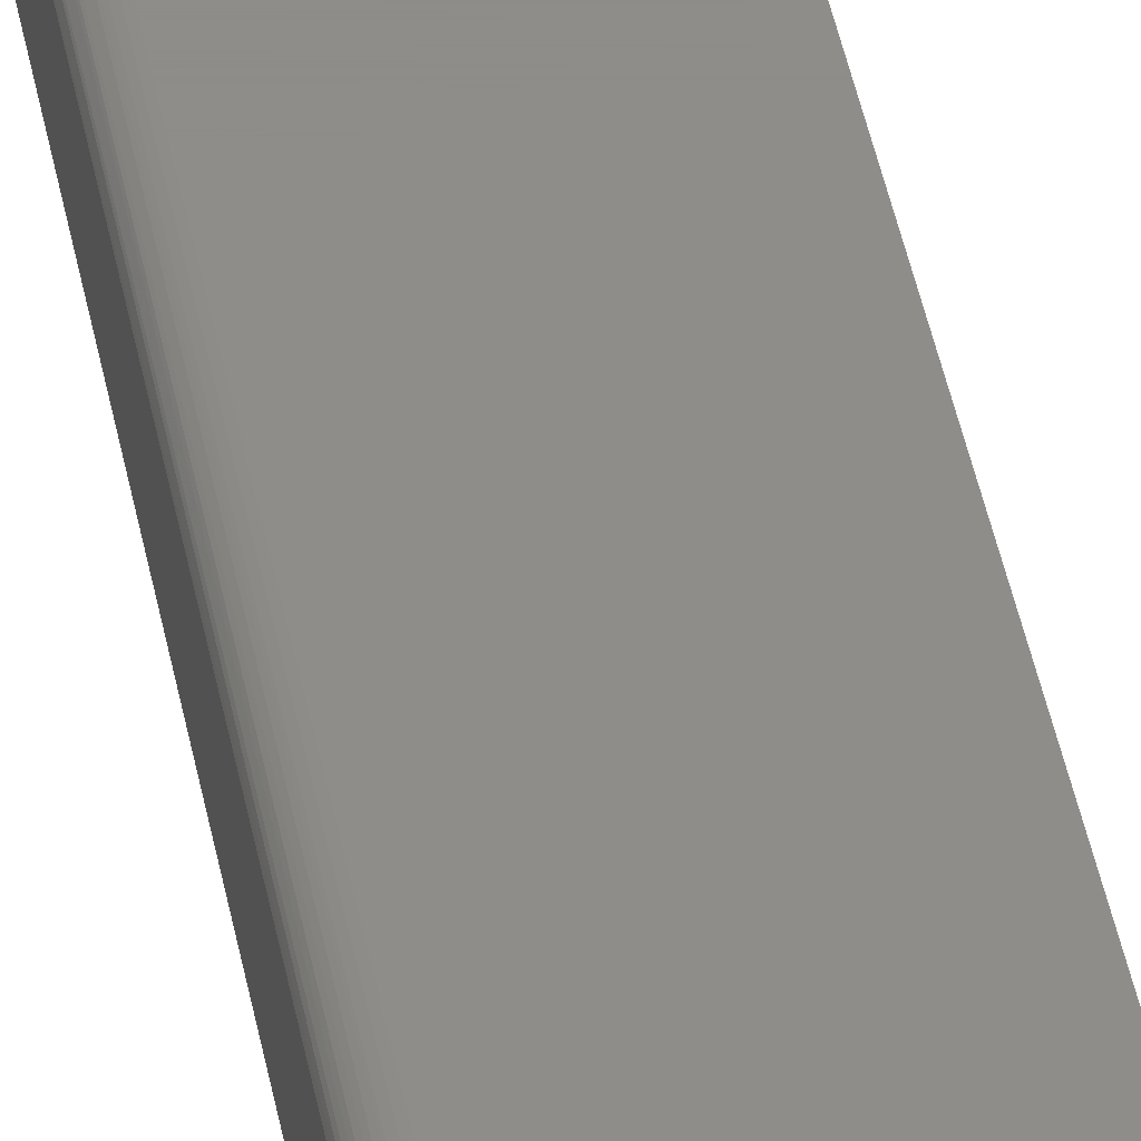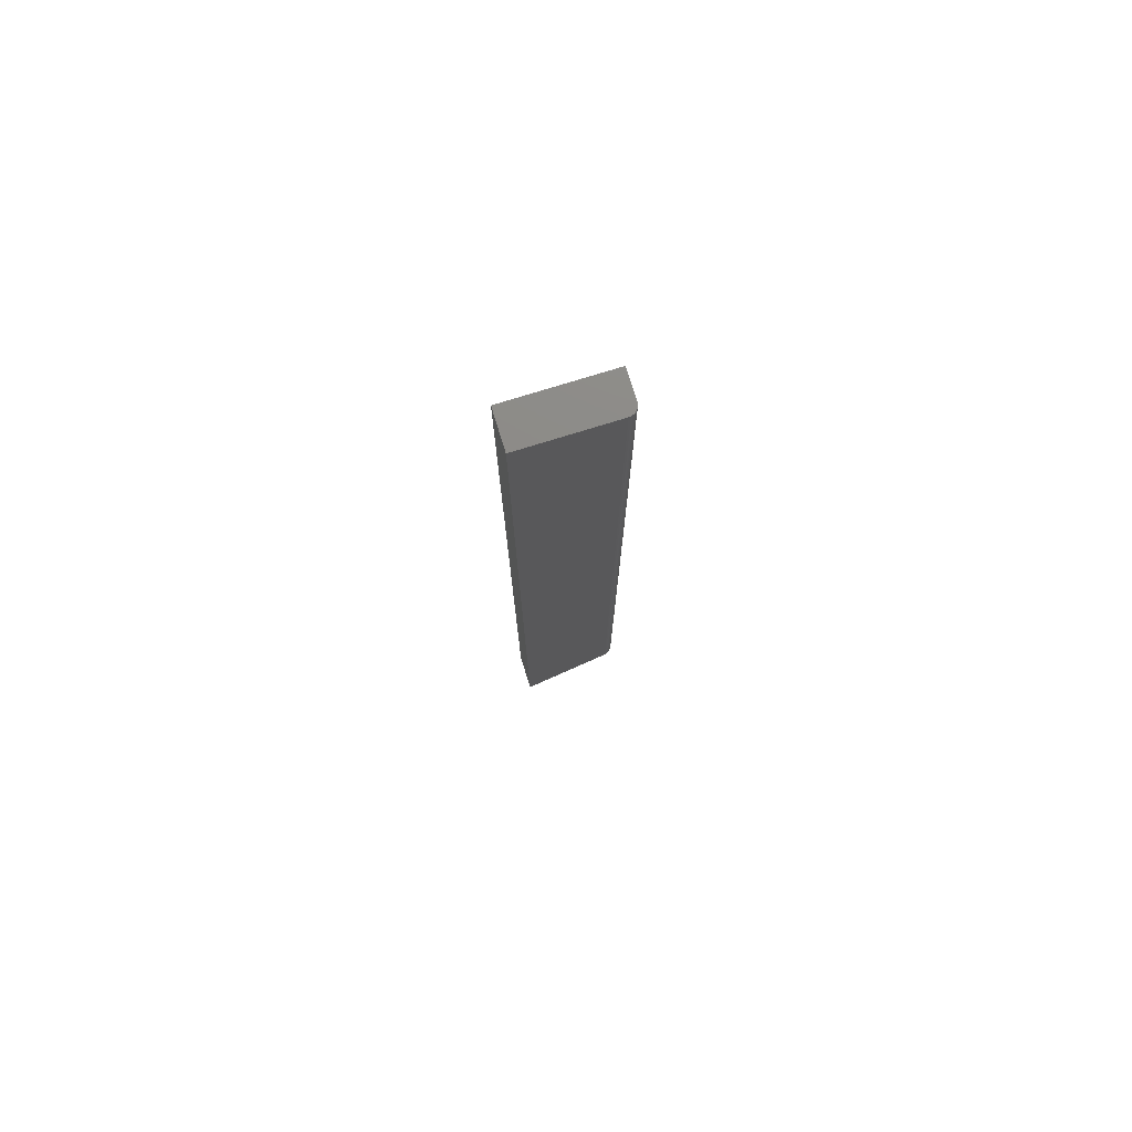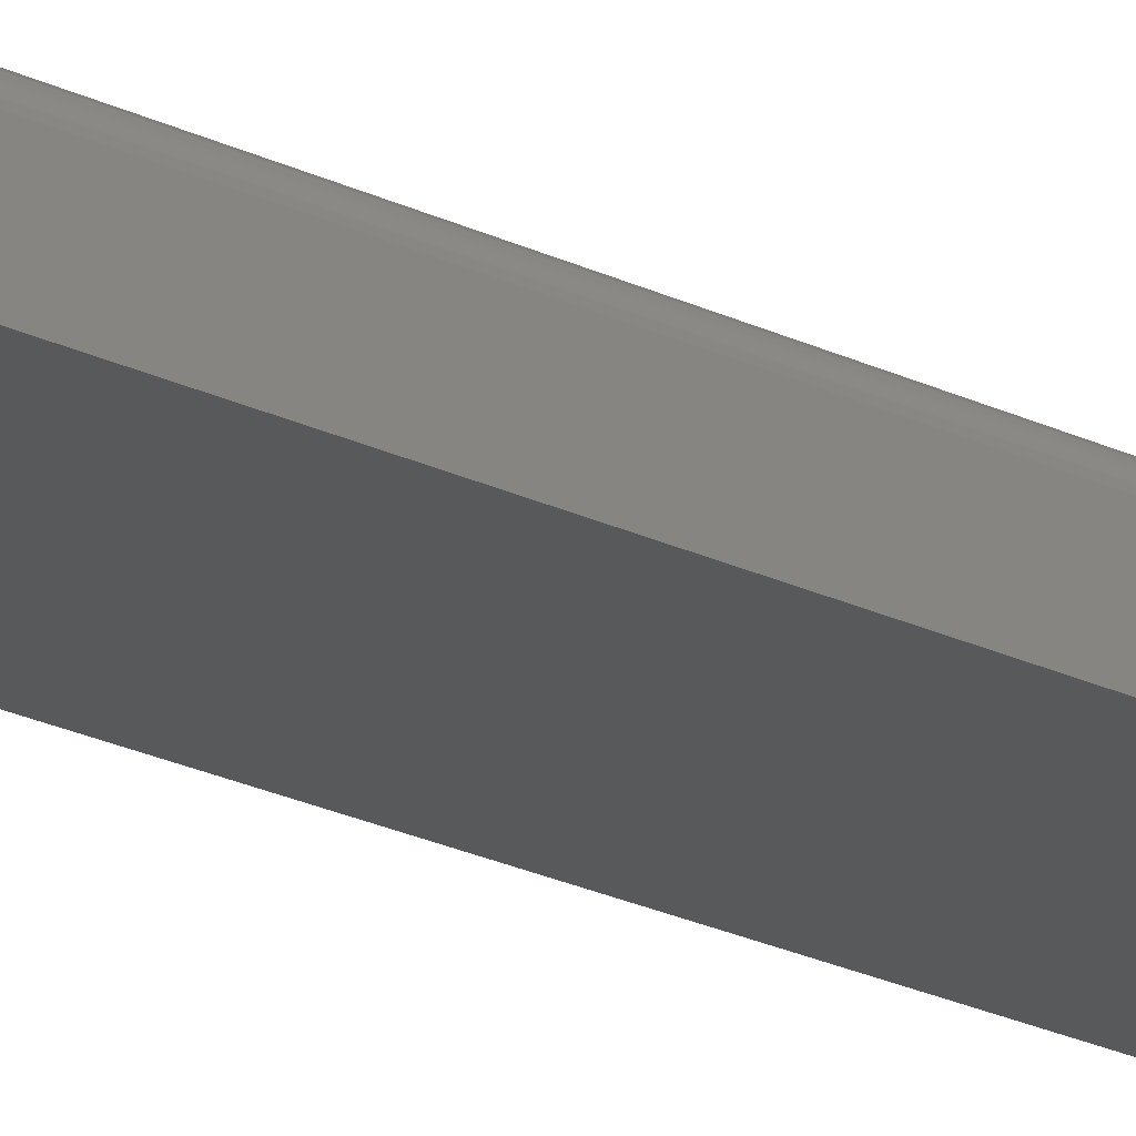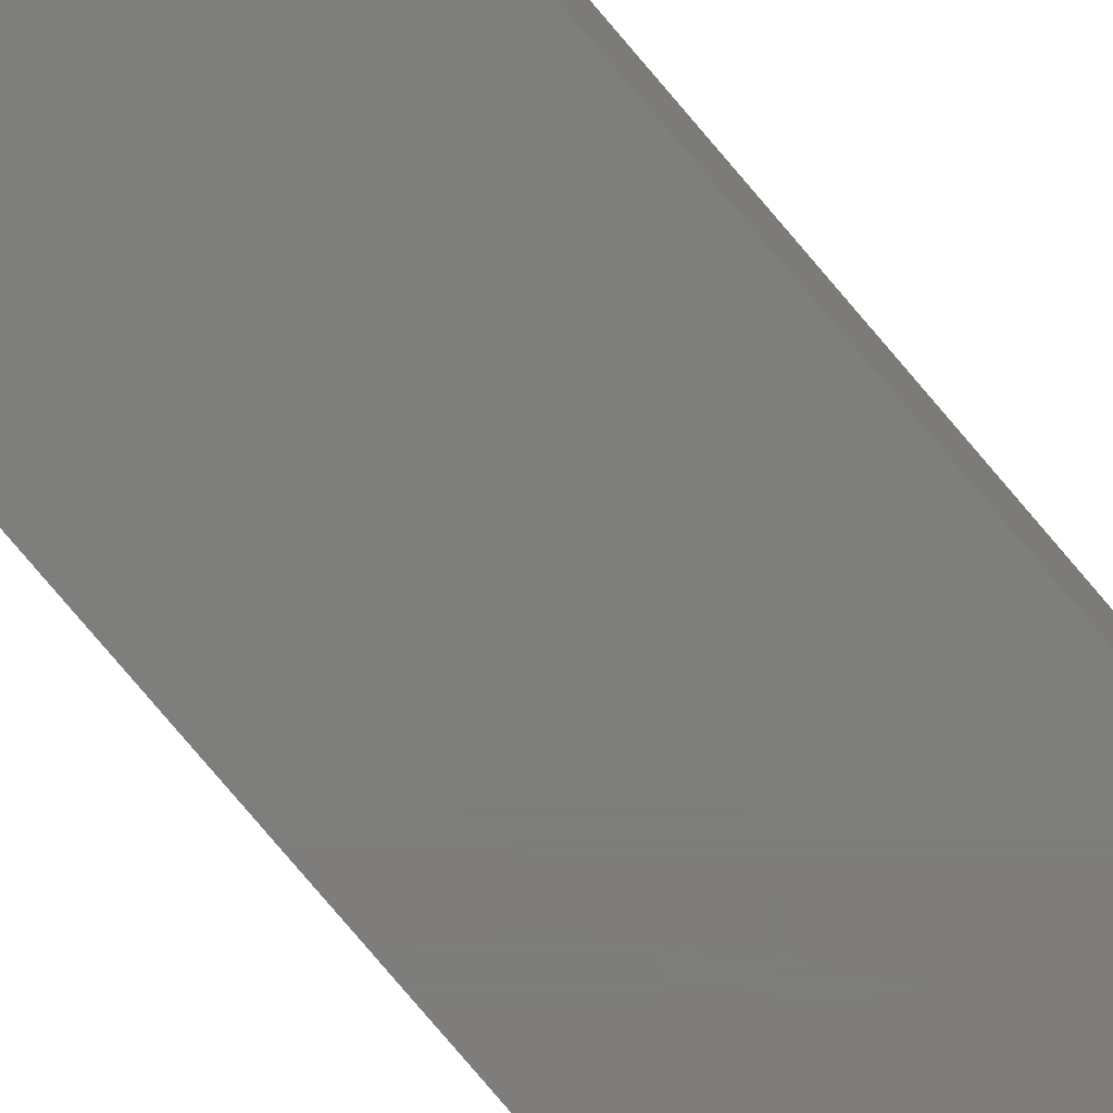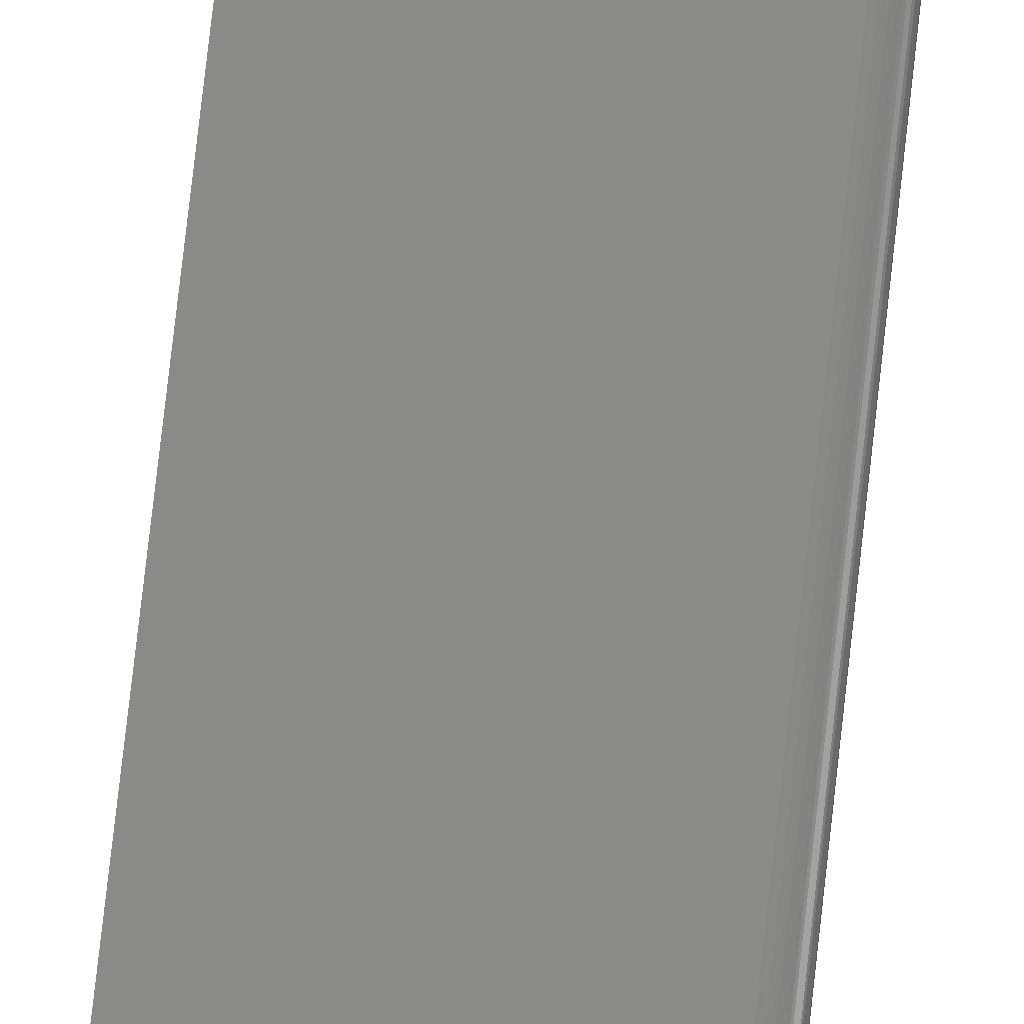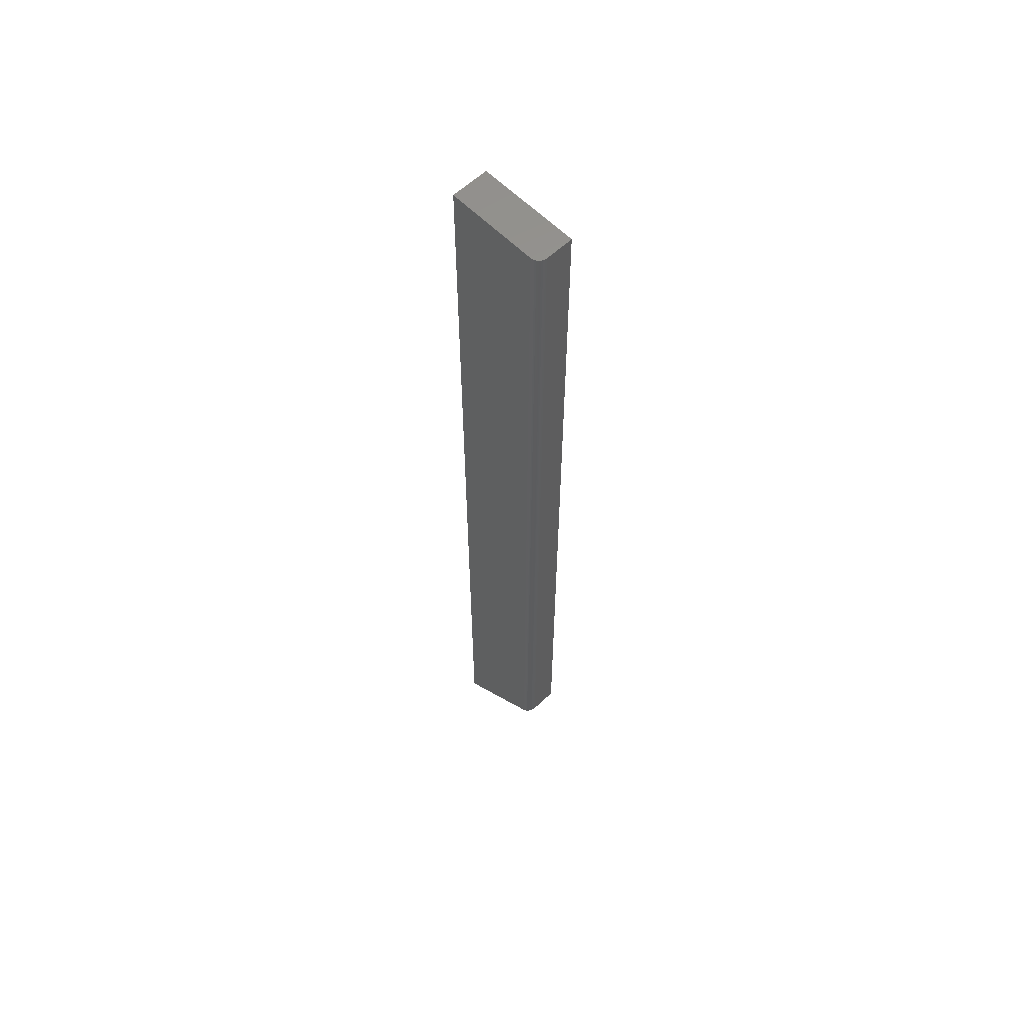
<metadata>
{"format":"stl","ext":"stl","renderer":"f3d","projection":"perspective","resolution":1024,"background":"white","views":[{"elev":38.4,"azim":170.4,"up":"+Z"},{"elev":76.5,"azim":-17.2,"up":"+Y"},{"elev":-21.3,"azim":48.2,"up":"+Z"},{"elev":-77.5,"azim":40.2,"up":"+Z"},{"elev":78.1,"azim":6.4,"up":"+Z"},{"elev":59.7,"azim":46.0,"up":"+Y"}]}
</metadata>
<code>
# stl→obj: 23 verts, 42 faces
v -0.08594 -0.04688 0.03125
v -0.009868 0.006373 0.03125
v -0.08594 0.75 0.03125
v -0.009868 0.75 0.03125
v -0.008344 0.75 0.0311
v -0.005528 0.75 0.02993
v -0.006879 0.75 0.03066
v -0.08594 0.75 0
v -0.004344 0.75 0.02896
v -0.003373 0.75 0.02778
v -0.002651 0.75 0.02643
v -0.002206 0.75 0.02496
v -0.002056 0.75 0.02344
v -0.002056 0.75 0
v -0.002056 0.01184 0.02344
v -0.002056 0.01184 0
v -0.002153 0.01177 0.02466
v -0.002908 0.01125 0.02699
v -0.08594 -0.04688 0
v -0.004332 0.01025 0.02895
v -0.006288 0.00888 0.03038
v -0.007411 0.008093 0.03085
v -0.008598 0.007263 0.03115
f 1 2 3
f 3 2 4
f 4 5 6
f 6 5 7
f 8 3 4
f 8 4 6
f 8 6 9
f 8 9 10
f 8 10 11
f 8 11 12
f 8 12 13
f 8 13 14
f 15 16 13
f 13 16 14
f 15 17 18
f 2 1 19
f 16 15 18
f 16 18 20
f 16 20 21
f 16 21 22
f 16 22 23
f 16 23 2
f 16 2 19
f 17 11 18
f 20 9 6
f 20 6 21
f 21 6 7
f 15 13 17
f 17 13 12
f 17 12 11
f 9 20 10
f 10 20 18
f 10 18 11
f 4 2 5
f 5 2 23
f 5 23 7
f 7 23 22
f 7 22 21
f 19 8 16
f 16 8 14
f 3 8 1
f 1 8 19

</code>
